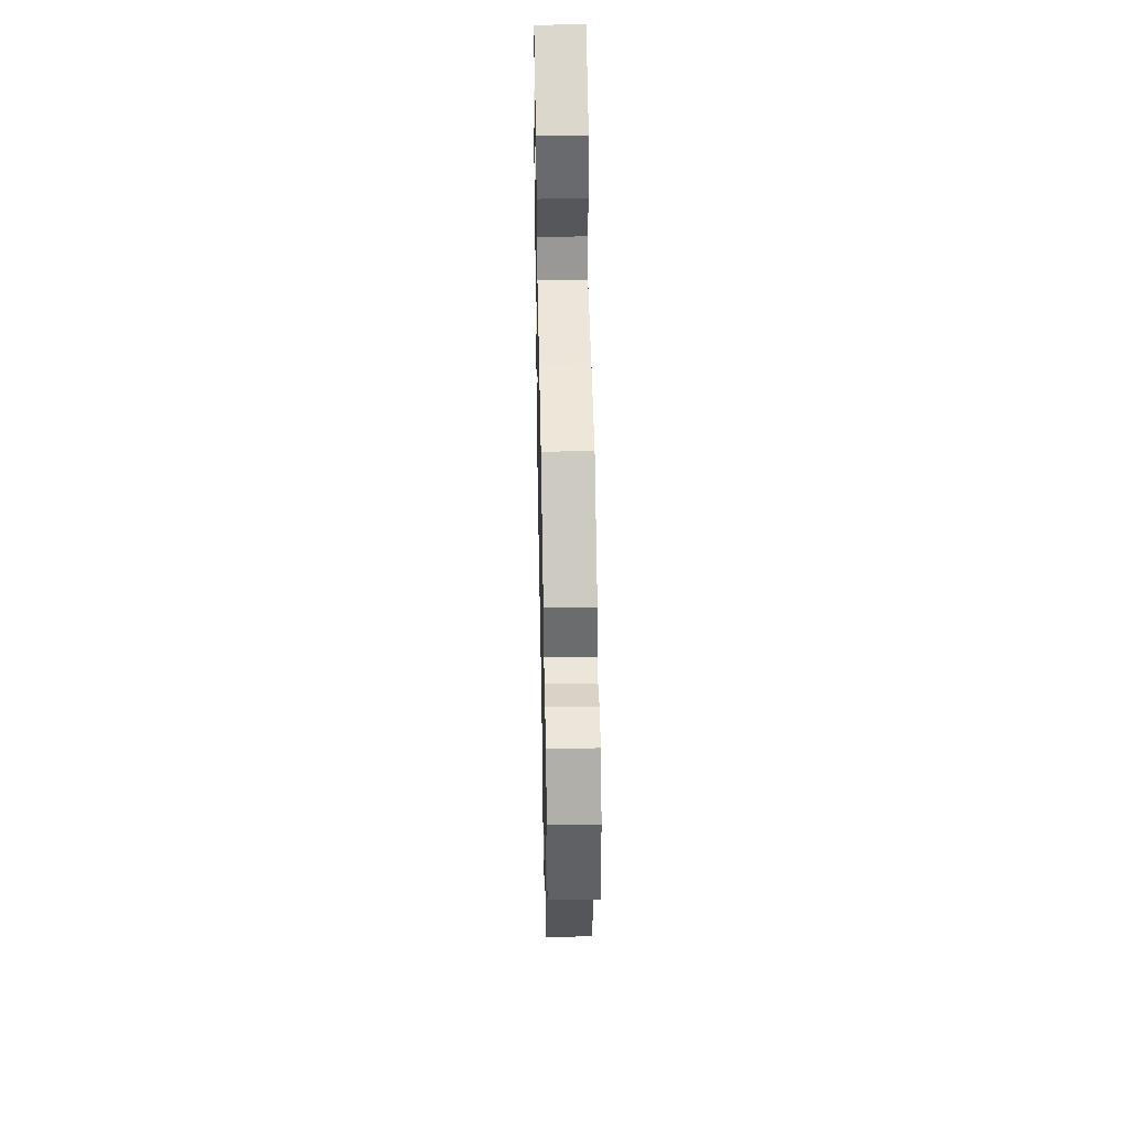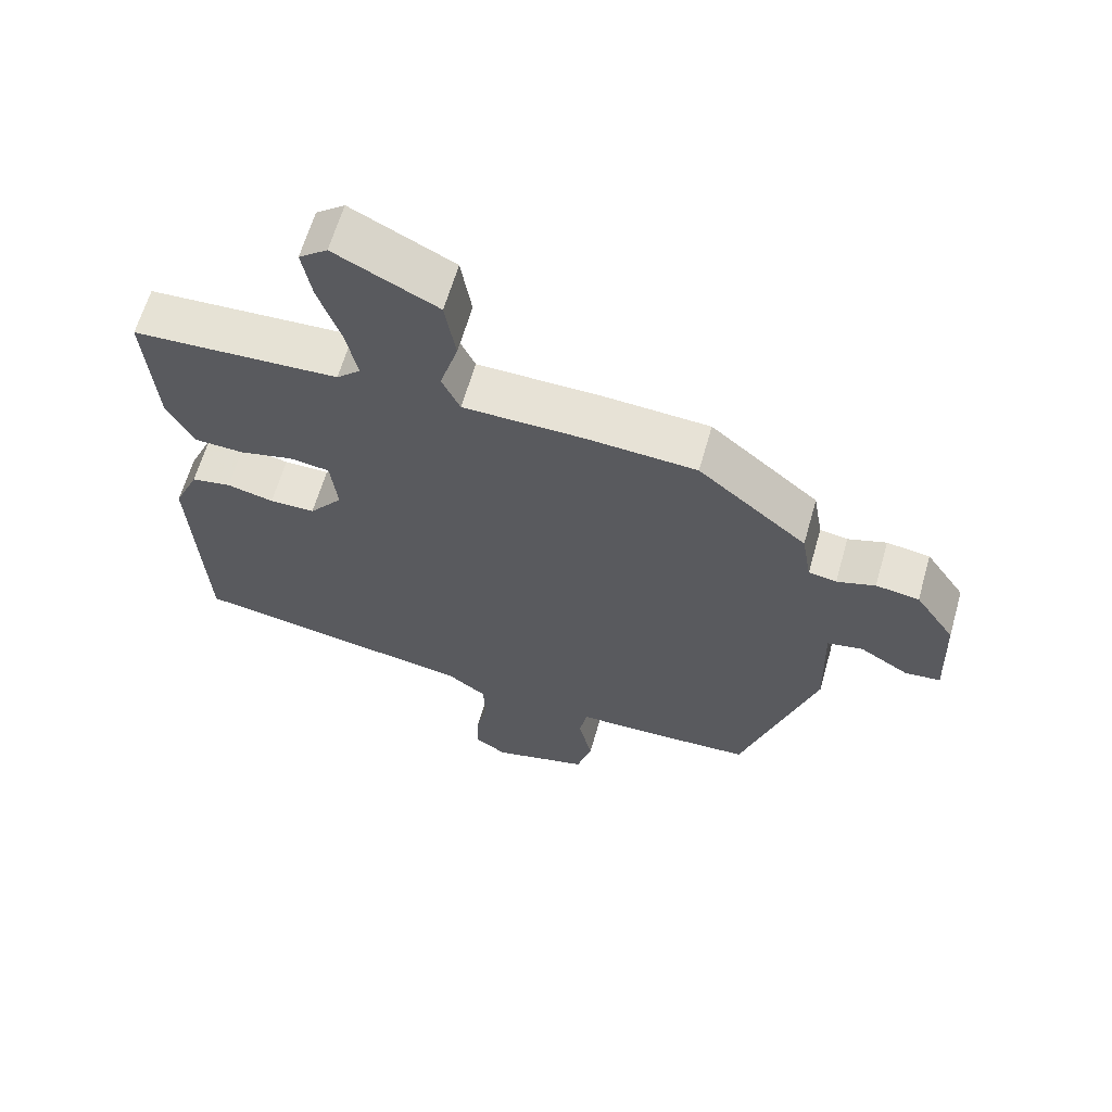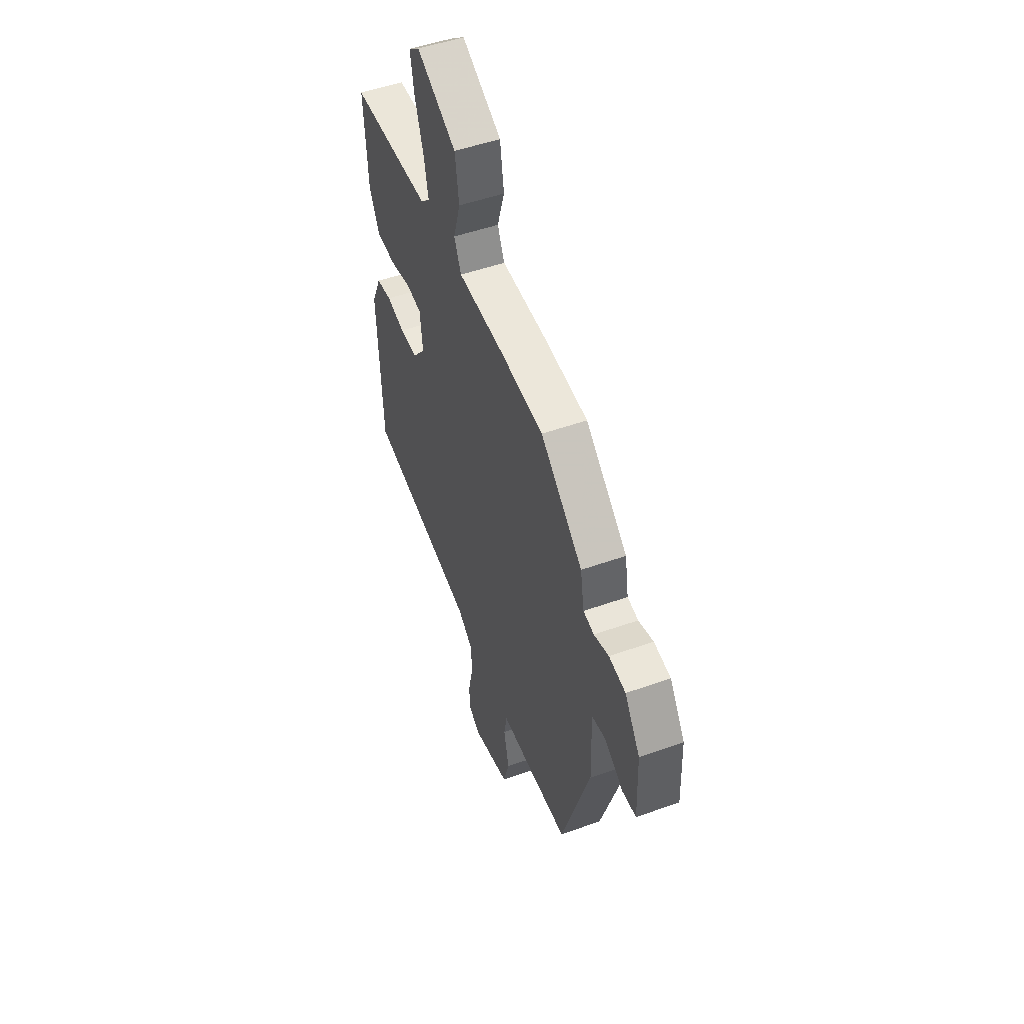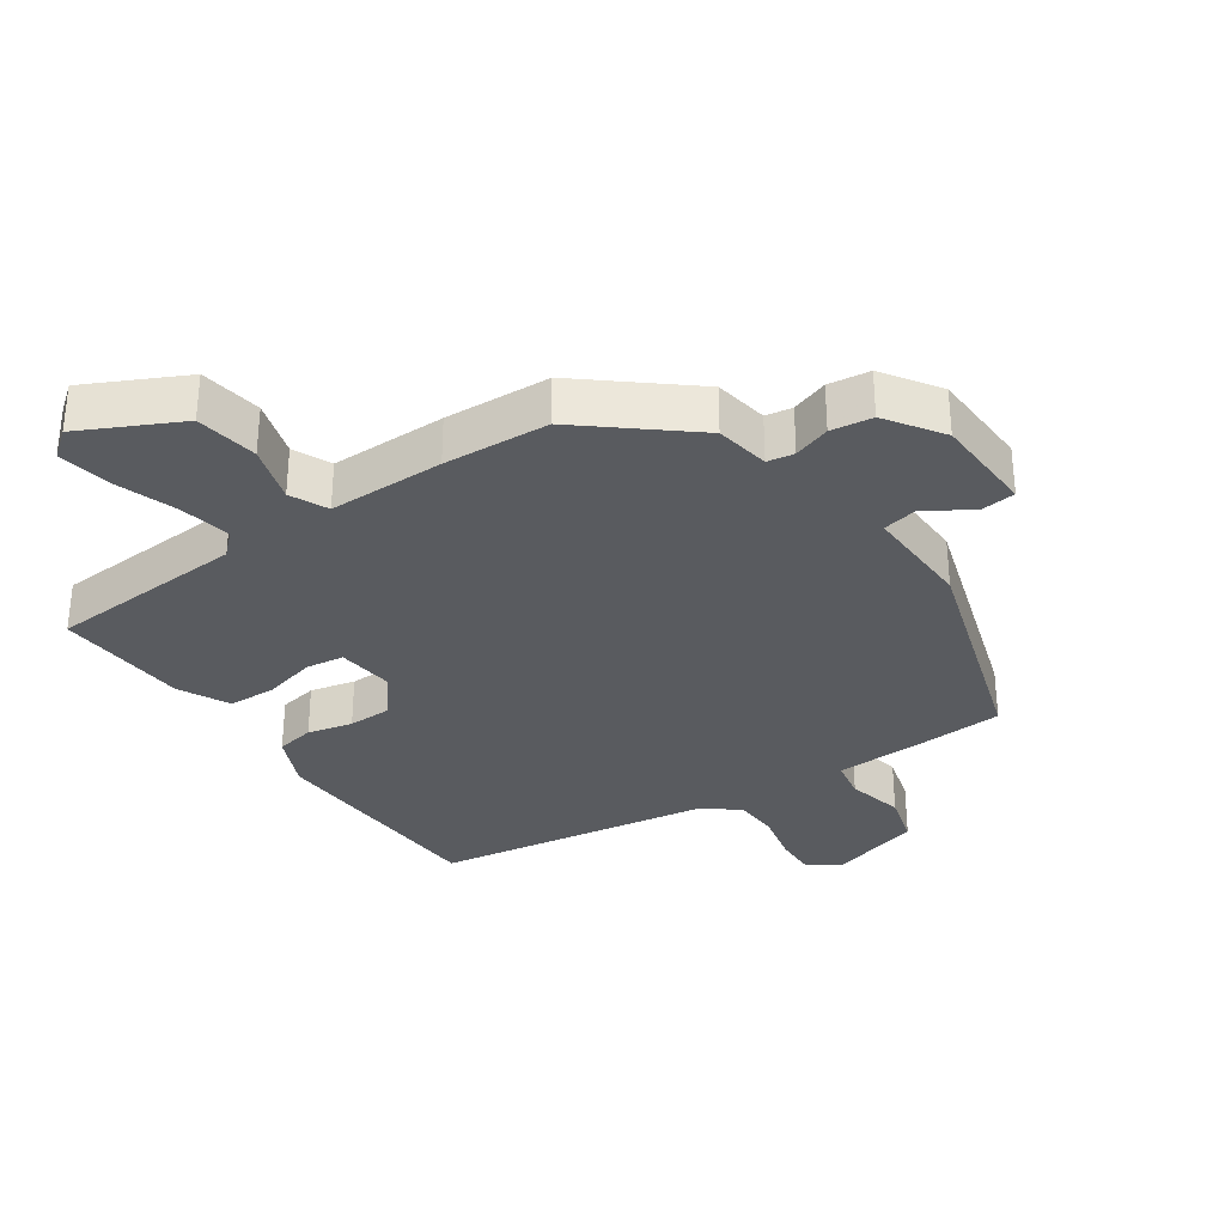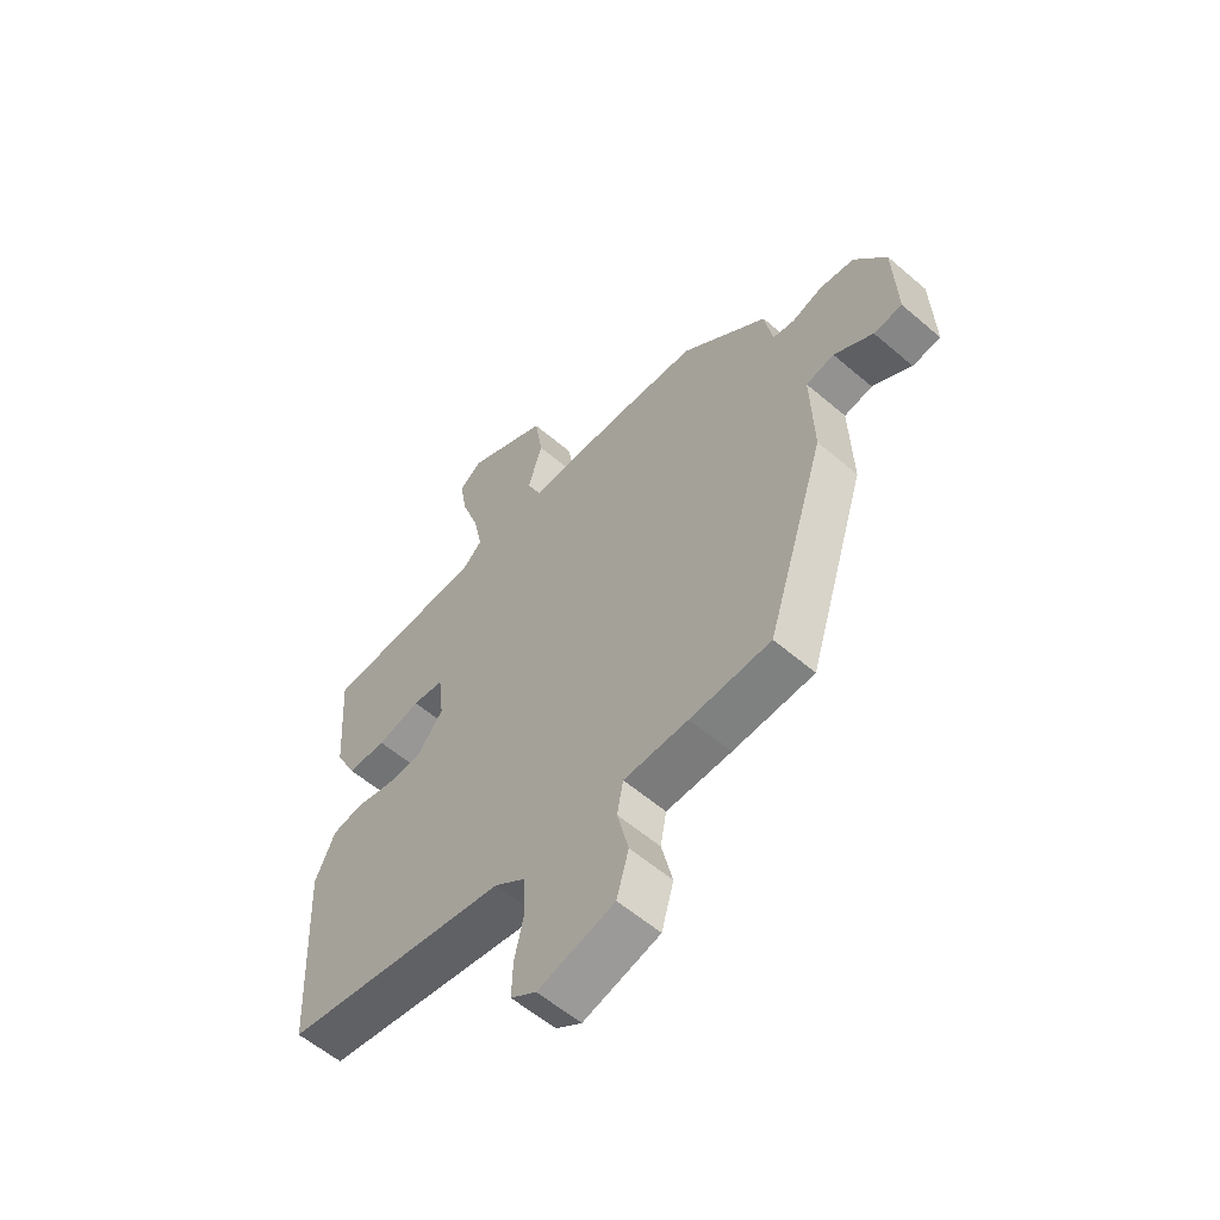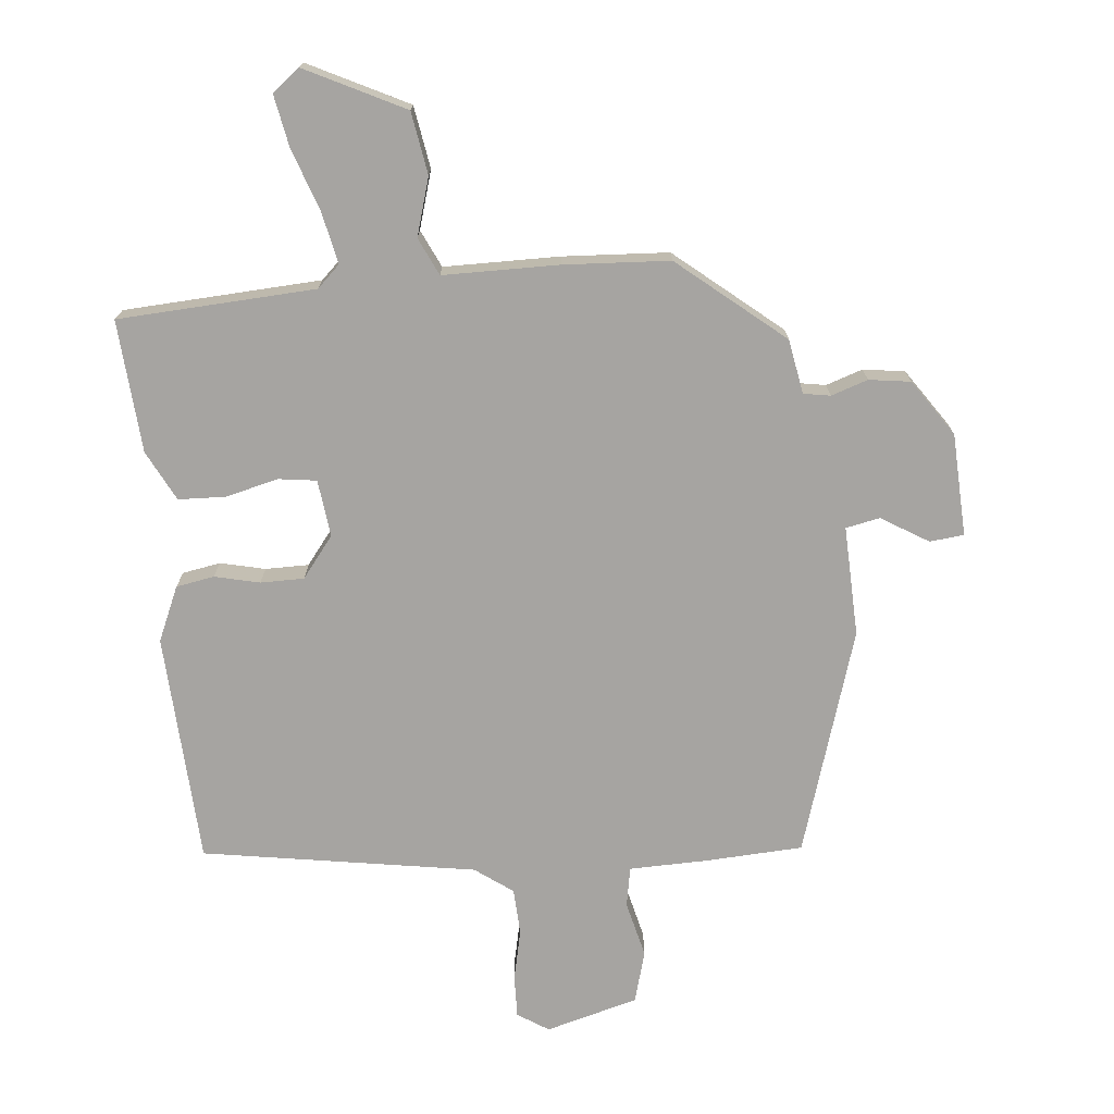
<metadata>
{"format":"obj","ext":"obj","renderer":"f3d","projection":"perspective","resolution":1024,"background":"white","views":[{"elev":46.3,"azim":88.8,"up":"+Z"},{"elev":63.1,"azim":15.9,"up":"+Z"},{"elev":50.8,"azim":68.8,"up":"+Z"},{"elev":-32.7,"azim":34.6,"up":"+Y"},{"elev":-57.7,"azim":48.3,"up":"+Z"},{"elev":-73.5,"azim":5.7,"up":"+Y"}]}
</metadata>
<code>
v 0.306 0.07 0.448
v 0.462 0.07 0.318
v 0.476 0.07 0.237
v 0.516 0.07 0.23
v 0.571 0.07 0.248
v 0.633 0.07 0.239
v 0.69 0.07 0.155
v 0.696 0.07 0.002
v 0.645 0.07 -0.003
v 0.575 0.07 0.04
v 0.524 0.07 0.03
v 0.529 0.07 -0.134
v 0.423 0.07 -0.468
v 0.278 0.07 -0.475
v 0.161 0.07 -0.477
v 0.15 0.07 -0.536
v 0.17 0.07 -0.62
v 0.148 0.07 -0.697
v 0.01 0.07 -0.734
v -0.036 0.07 -0.704
v -0.034 0.07 -0.641
v -0.017 0.07 -0.565
v -0.02 0.07 -0.496
v -0.076 0.07 -0.455
v -0.483 0.07 -0.387
v -0.5 0.07 -0.043
v -0.464 0.07 0.038
v -0.407 0.07 0.048
v -0.34 0.07 0.032
v -0.275 0.07 0.032
v -0.227 0.07 0.093
v -0.237 0.07 0.178
v -0.294 0.07 0.186
v -0.372 0.07 0.167
v -0.443 0.07 0.17
v -0.481 0.07 0.245
v -0.495 0.07 0.443
v -0.2 0.07 0.458
v -0.166 0.07 0.49
v -0.182 0.07 0.567
v -0.214 0.07 0.66
v -0.228 0.07 0.737
v -0.187 0.07 0.769
v -0.04 0.07 0.695
v -0.025 0.07 0.602
v -0.051 0.07 0.516
v -0.025 0.07 0.46
v 0.148 0.07 0.458
v 0.306 0 0.448
v 0.462 0 0.318
v 0.476 0 0.237
v 0.516 0 0.23
v 0.571 0 0.248
v 0.633 0 0.239
v 0.69 0 0.155
v 0.696 0 0.002
v 0.645 0 -0.003
v 0.575 0 0.04
v 0.524 0 0.03
v 0.529 0 -0.134
v 0.423 0 -0.468
v 0.278 0 -0.475
v 0.161 0 -0.477
v 0.15 0 -0.536
v 0.17 0 -0.62
v 0.148 0 -0.697
v 0.01 0 -0.734
v -0.036 0 -0.704
v -0.034 0 -0.641
v -0.017 0 -0.565
v -0.02 0 -0.496
v -0.076 0 -0.455
v -0.483 0 -0.387
v -0.5 0 -0.043
v -0.464 0 0.038
v -0.407 0 0.048
v -0.34 0 0.032
v -0.275 0 0.032
v -0.227 0 0.093
v -0.237 0 0.178
v -0.294 0 0.186
v -0.372 0 0.167
v -0.443 0 0.17
v -0.481 0 0.245
v -0.495 0 0.443
v -0.2 0 0.458
v -0.166 0 0.49
v -0.182 0 0.567
v -0.214 0 0.66
v -0.228 0 0.737
v -0.187 0 0.769
v -0.04 0 0.695
v -0.025 0 0.602
v -0.051 0 0.516
v -0.025 0 0.46
v 0.148 0 0.458
f 1 2 3
f 48 1 3
f 47 48 3
f 44 45 46
f 43 44 46
f 42 43 46
f 41 42 46
f 40 41 46
f 39 40 46 47
f 38 39 47 3
f 36 37 38
f 35 36 38
f 34 35 38
f 33 34 38
f 32 33 38 3
f 27 28 29
f 26 27 29
f 25 26 29
f 24 25 29
f 23 24 29 30
f 20 21 22
f 19 20 22
f 18 19 22
f 17 18 22
f 16 17 22
f 15 16 22 23
f 13 14 15
f 12 13 15
f 11 12 15
f 23 30 31
f 15 23 31
f 11 15 31
f 8 9 10
f 7 8 10
f 6 7 10
f 5 6 10
f 4 5 10
f 11 31 32
f 10 11 32
f 4 10 32
f 3 4 32
f 51 50 49
f 51 49 96
f 51 96 95
f 94 93 92
f 94 92 91
f 94 91 90
f 94 90 89
f 94 89 88
f 95 94 88 87
f 51 95 87 86
f 86 85 84
f 86 84 83
f 86 83 82
f 86 82 81
f 51 86 81 80
f 77 76 75
f 77 75 74
f 77 74 73
f 77 73 72
f 78 77 72 71
f 70 69 68
f 70 68 67
f 70 67 66
f 70 66 65
f 70 65 64
f 71 70 64 63
f 63 62 61
f 63 61 60
f 63 60 59
f 79 78 71
f 79 71 63
f 79 63 59
f 58 57 56
f 58 56 55
f 58 55 54
f 58 54 53
f 58 53 52
f 80 79 59
f 80 59 58
f 80 58 52
f 80 52 51
f 1 49 50 2
f 2 50 51 3
f 3 51 52 4
f 4 52 53 5
f 5 53 54 6
f 6 54 55 7
f 7 55 56 8
f 8 56 57 9
f 9 57 58 10
f 10 58 59 11
f 11 59 60 12
f 12 60 61 13
f 13 61 62 14
f 14 62 63 15
f 15 63 64 16
f 16 64 65 17
f 17 65 66 18
f 18 66 67 19
f 19 67 68 20
f 20 68 69 21
f 21 69 70 22
f 22 70 71 23
f 23 71 72 24
f 24 72 73 25
f 25 73 74 26
f 26 74 75 27
f 27 75 76 28
f 28 76 77 29
f 29 77 78 30
f 30 78 79 31
f 31 79 80 32
f 32 80 81 33
f 33 81 82 34
f 34 82 83 35
f 35 83 84 36
f 36 84 85 37
f 37 85 86 38
f 38 86 87 39
f 39 87 88 40
f 40 88 89 41
f 41 89 90 42
f 42 90 91 43
f 43 91 92 44
f 44 92 93 45
f 45 93 94 46
f 46 94 95 47
f 47 95 96 48
f 48 96 49 1

</code>
